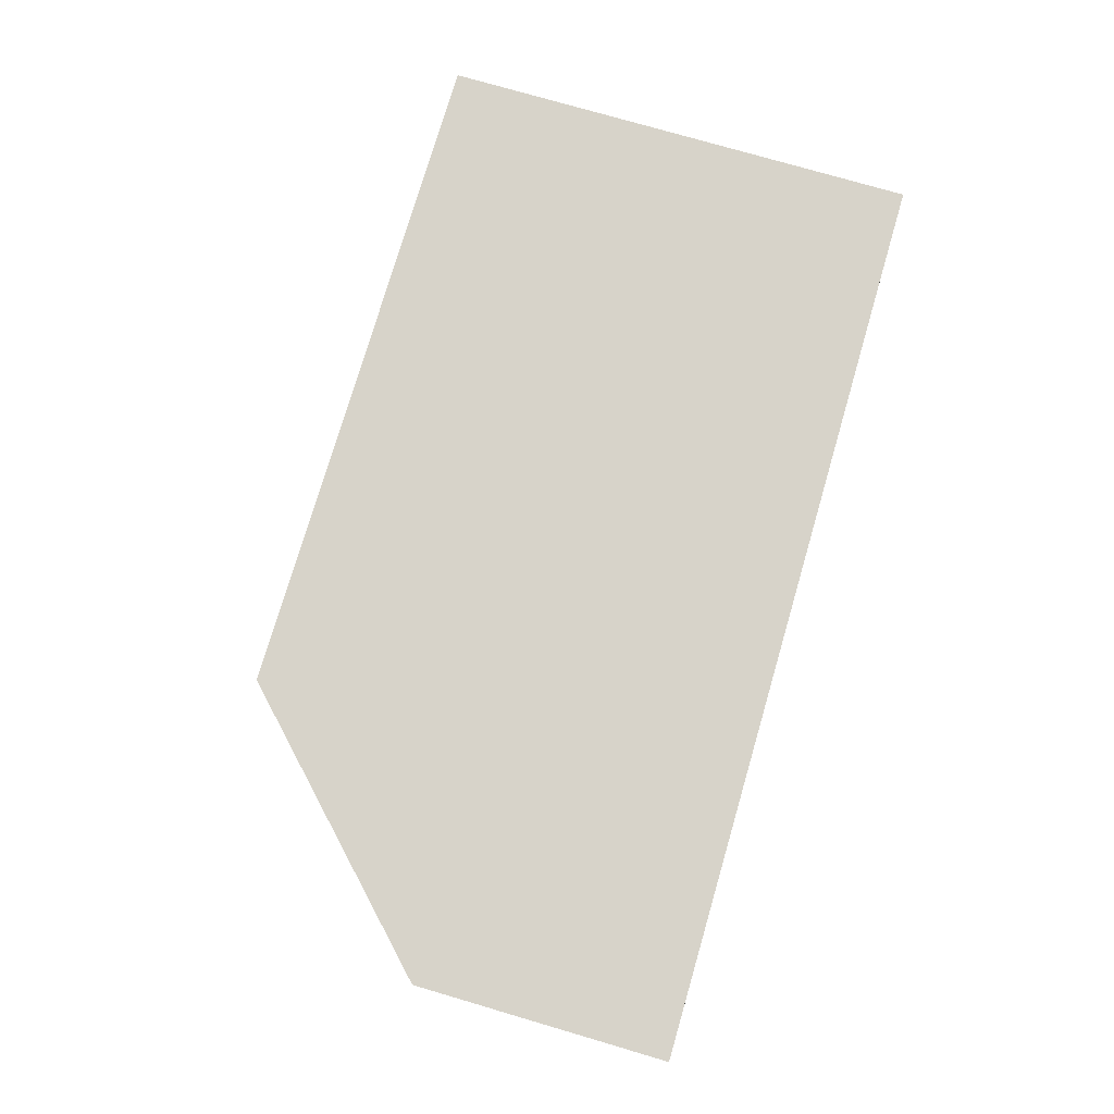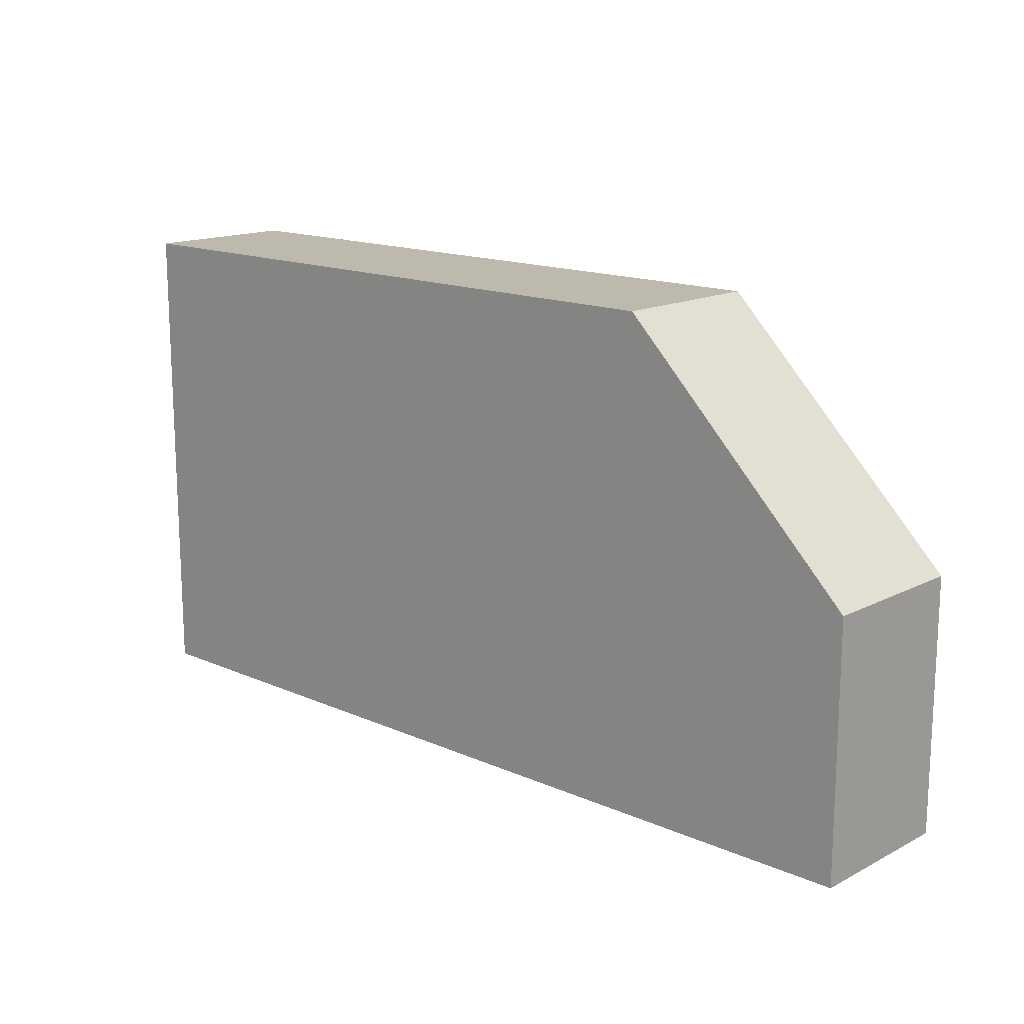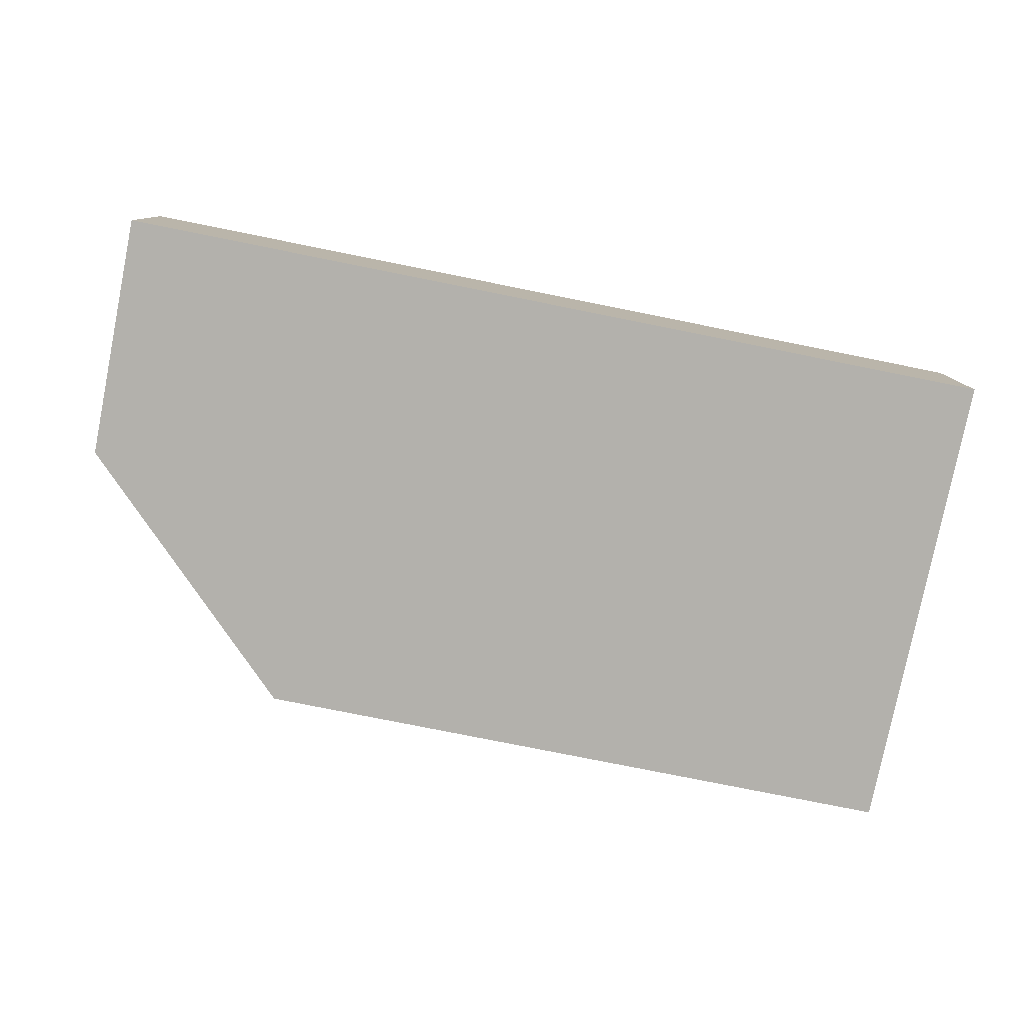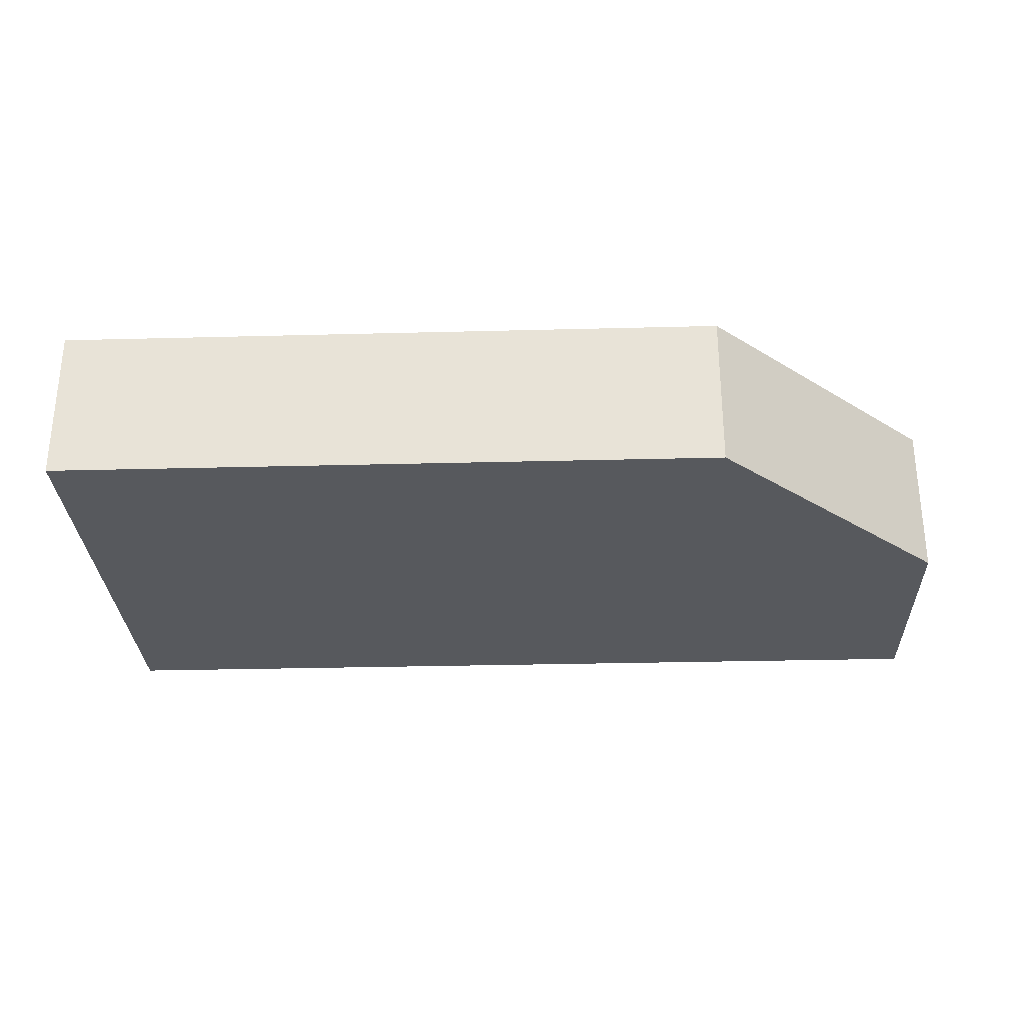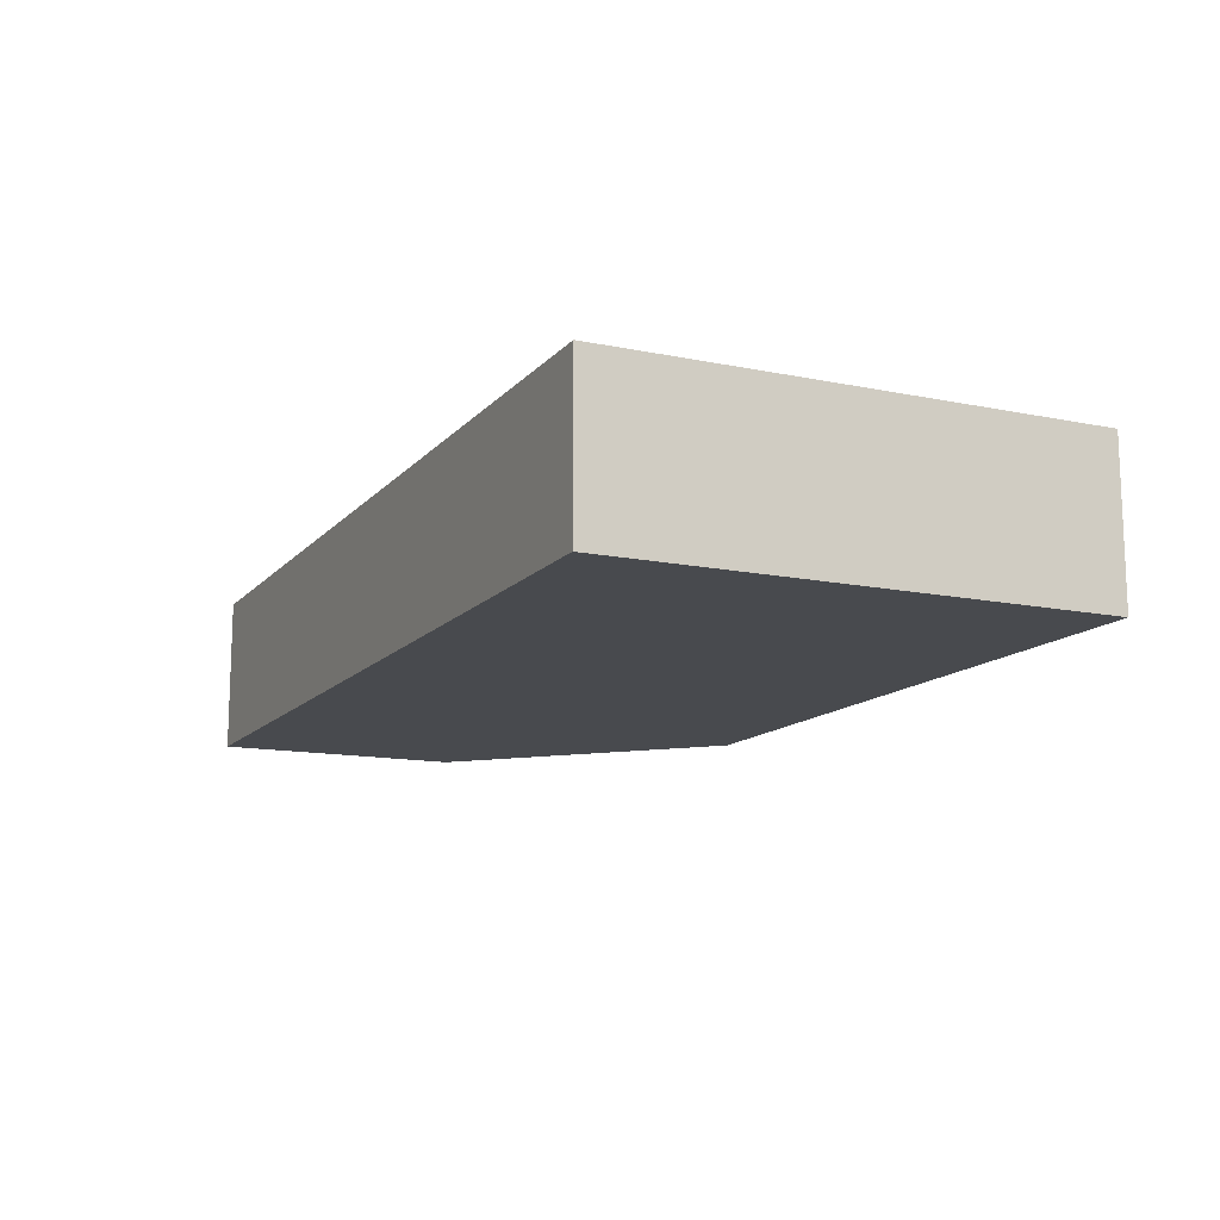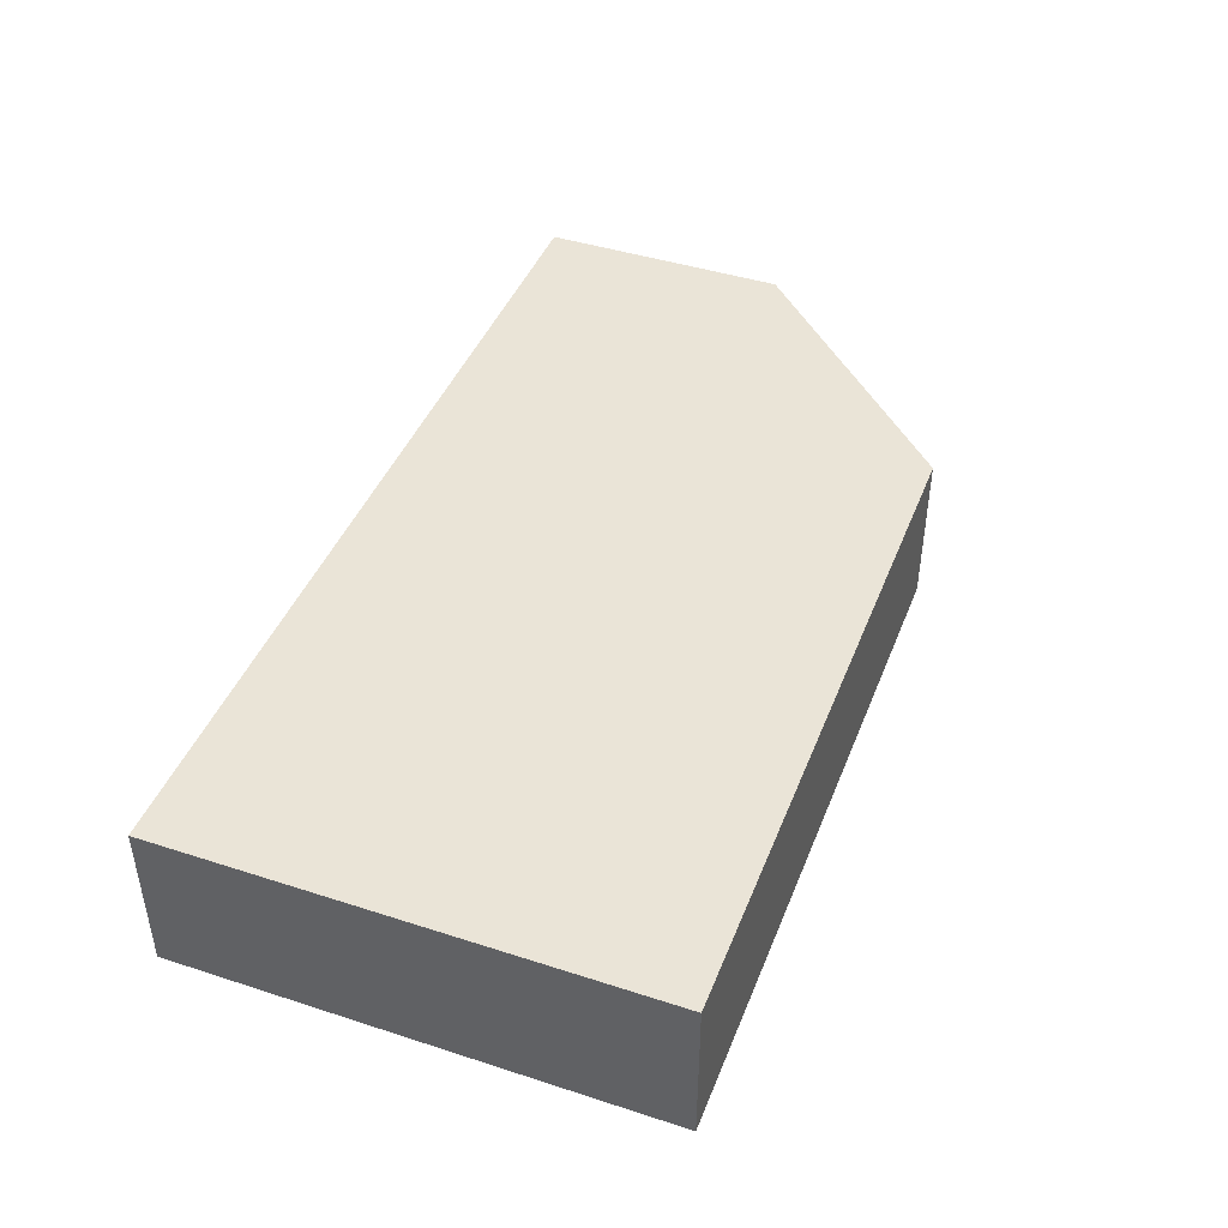
<metadata>
{"format":"obj","ext":"obj","renderer":"f3d","projection":"perspective","resolution":1024,"background":"white","views":[{"elev":76.4,"azim":106.3,"up":"+Y"},{"elev":15.3,"azim":42.9,"up":"+Z"},{"elev":-79.1,"azim":168.7,"up":"+Y"},{"elev":-29.2,"azim":2.2,"up":"+Y"},{"elev":-13.2,"azim":-115.1,"up":"+Y"},{"elev":43.6,"azim":-69.2,"up":"+Y"}]}
</metadata>
<code>
v 261.5 33.81 -163.5
v 261.5 33.81 -159.5
v 261.5 35.11 -163.5
v 269 33.81 -163.5
v 267.1 33.81 -159.5
v 261.5 35.11 -159.5
v 269 35.11 -163.5
v 269 33.81 -161.4
v 267.1 35.11 -159.5
v 269 35.11 -161.4
f 1 2 6
f 1 6 3
f 1 3 7
f 1 7 4
f 1 4 8
f 1 8 5
f 1 5 2
f 2 5 9
f 2 9 6
f 3 6 9
f 3 9 10
f 3 10 7
f 4 7 10
f 4 10 8
f 5 8 10
f 5 10 9

</code>
